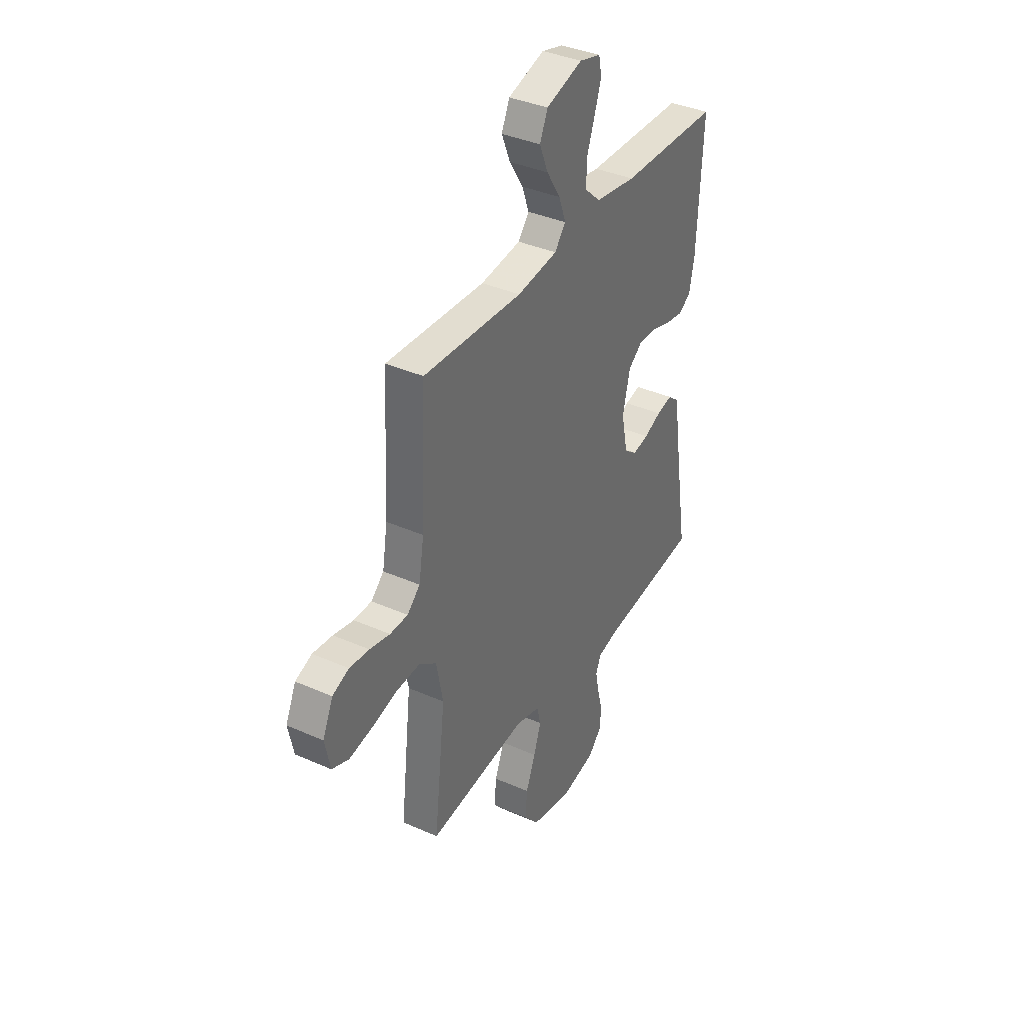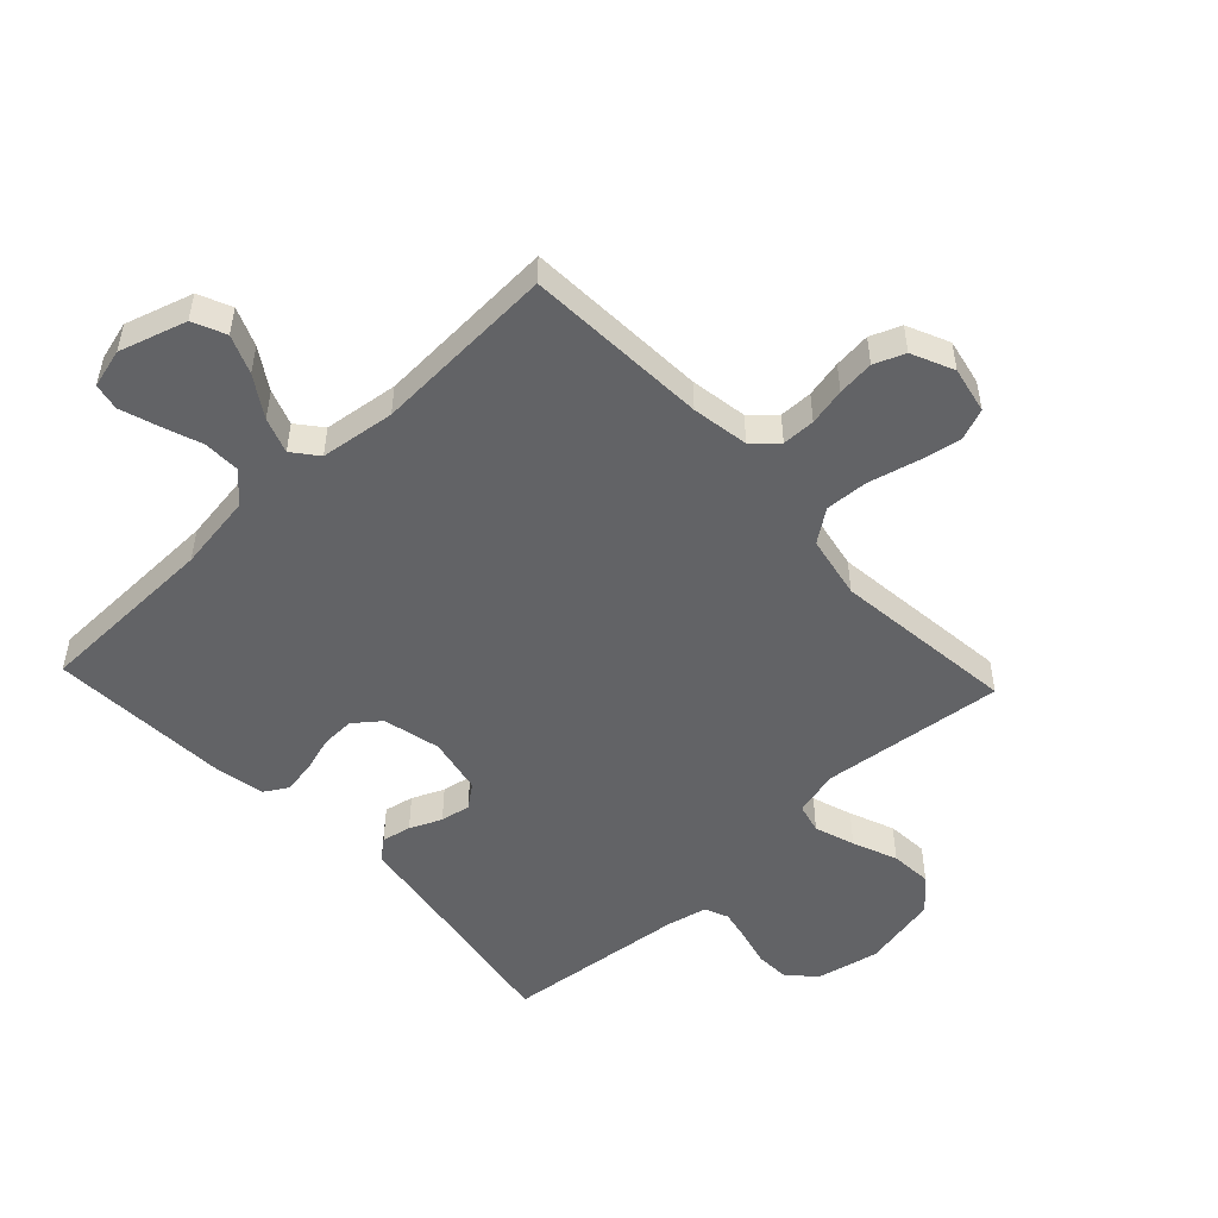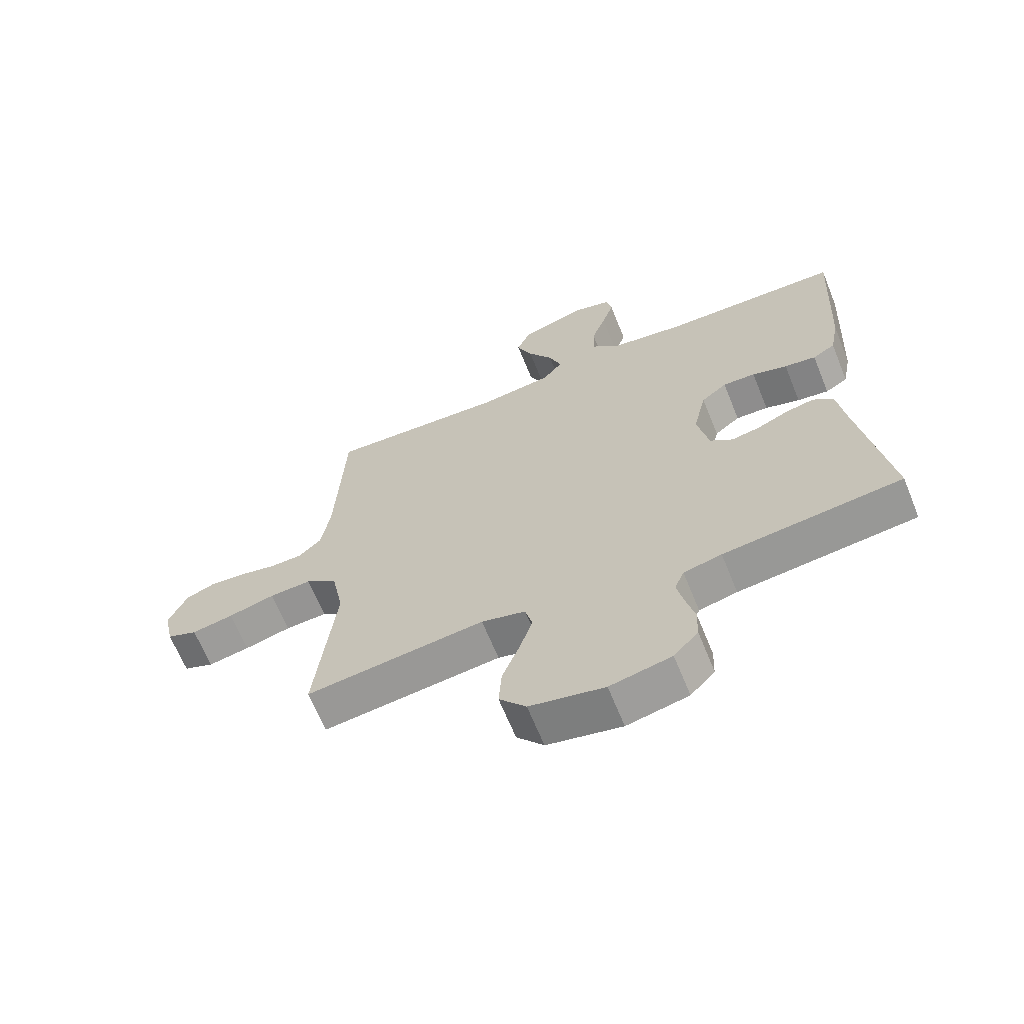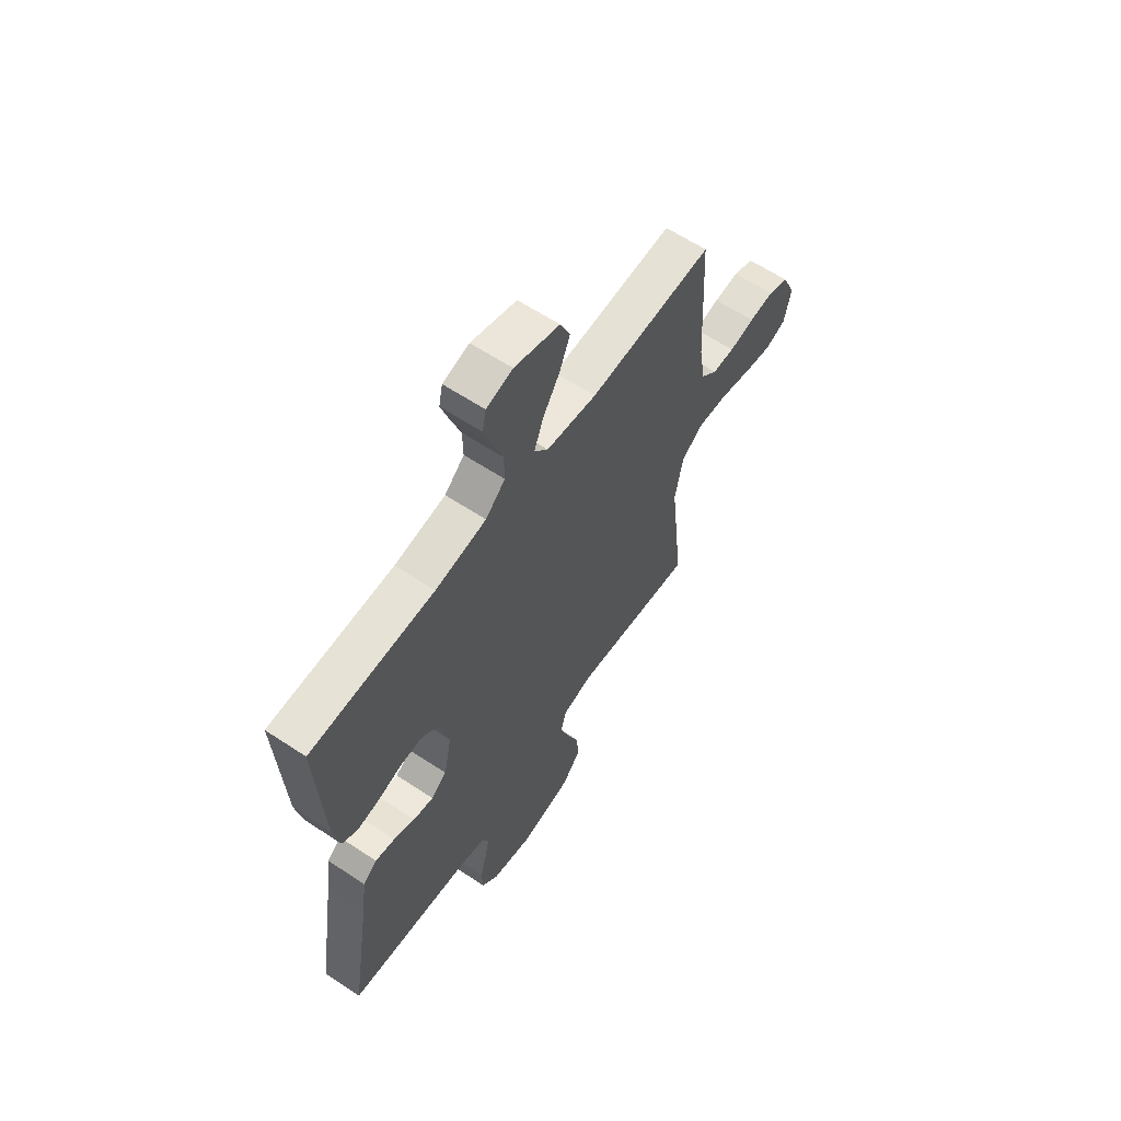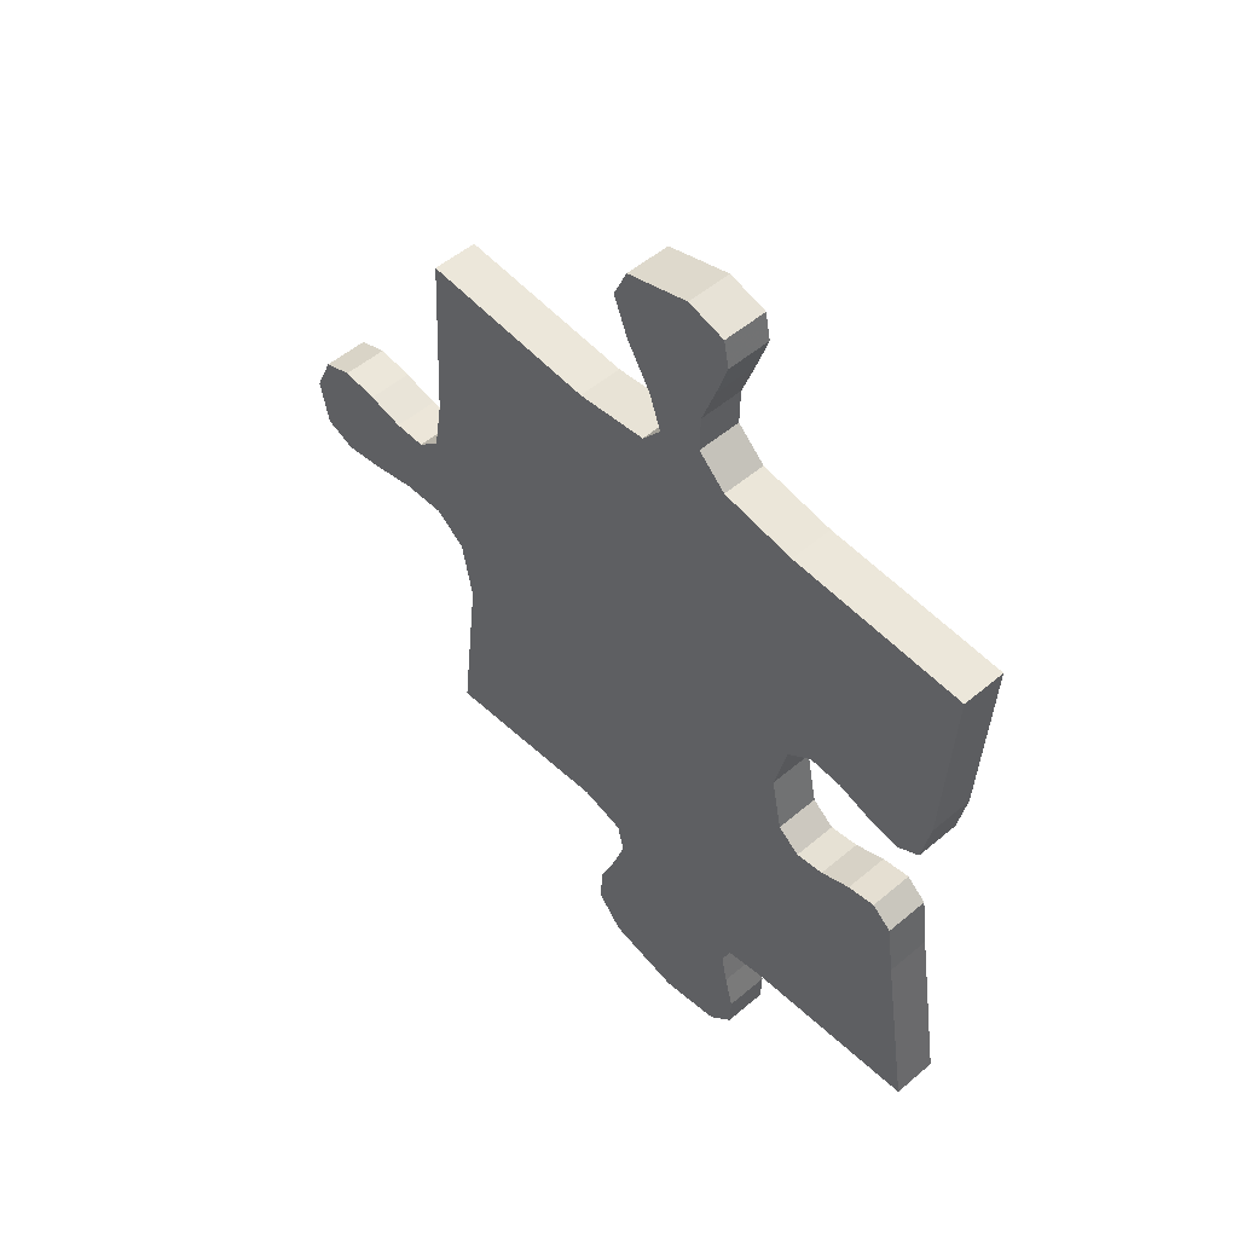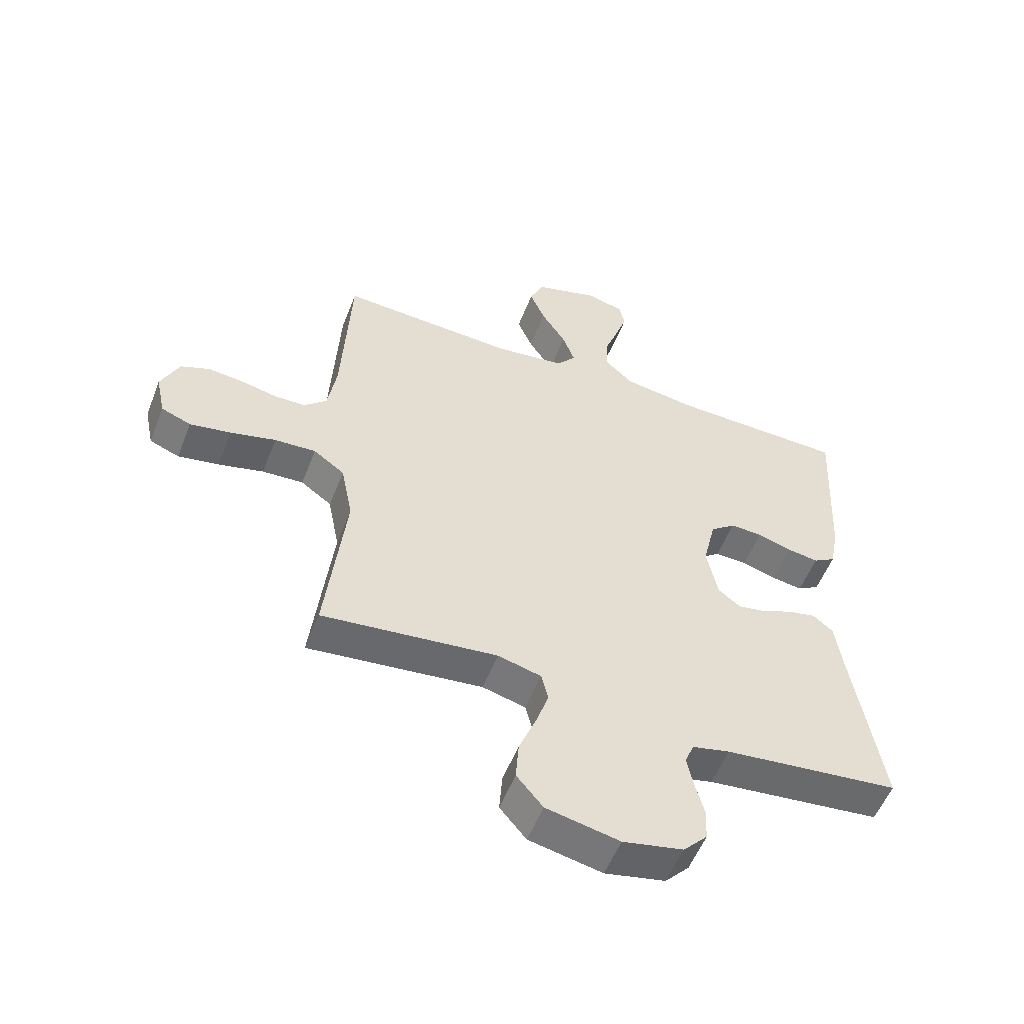
<metadata>
{"format":"obj","ext":"obj","renderer":"f3d","projection":"perspective","resolution":1024,"background":"white","views":[{"elev":37.4,"azim":119.6,"up":"+Z"},{"elev":-50.9,"azim":43.2,"up":"+Y"},{"elev":-65.7,"azim":-157.9,"up":"+Z"},{"elev":61.7,"azim":-56.0,"up":"+Z"},{"elev":52.6,"azim":-132.3,"up":"+Z"},{"elev":-54.8,"azim":158.8,"up":"+Z"}]}
</metadata>
<code>
v -0.5 0.07 -0.5
v -0.452 0.07 -0.2
v -0.439 0.07 -0.108
v -0.405 0.07 -0.08
v -0.357 0.07 -0.09
v -0.305 0.07 -0.113
v -0.256 0.07 -0.122
v -0.218 0.07 -0.093
v -0.199 0.07 0
v -0.221 0.07 0.094
v -0.264 0.07 0.128
v -0.319 0.07 0.126
v -0.378 0.07 0.108
v -0.431 0.07 0.1
v -0.469 0.07 0.123
v -0.484 0.07 0.2
v -0.5 0.07 0.5
v -0.2 0.07 0.506
v -0.076 0.07 0.524
v -0.028 0.07 0.568
v -0.029 0.07 0.629
v -0.053 0.07 0.696
v -0.073 0.07 0.756
v -0.064 0.07 0.8
v 0 0.07 0.817
v 0.11 0.07 0.783
v 0.134 0.07 0.729
v 0.108 0.07 0.666
v 0.066 0.07 0.6
v 0.045 0.07 0.542
v 0.078 0.07 0.501
v 0.2 0.07 0.485
v 0.5 0.07 0.5
v 0.515 0.07 0.2
v 0.53 0.07 0.107
v 0.569 0.07 0.071
v 0.623 0.07 0.07
v 0.684 0.07 0.083
v 0.744 0.07 0.089
v 0.794 0.07 0.069
v 0.825 0.07 0
v 0.809 0.07 -0.076
v 0.758 0.07 -0.096
v 0.688 0.07 -0.083
v 0.61 0.07 -0.063
v 0.539 0.07 -0.059
v 0.486 0.07 -0.097
v 0.466 0.07 -0.2
v 0.5 0.07 -0.5
v 0.2 0.07 -0.466
v 0.126 0.07 -0.485
v 0.114 0.07 -0.533
v 0.136 0.07 -0.599
v 0.165 0.07 -0.672
v 0.17 0.07 -0.74
v 0.125 0.07 -0.793
v 0 0.07 -0.819
v -0.103 0.07 -0.797
v -0.144 0.07 -0.753
v -0.146 0.07 -0.698
v -0.131 0.07 -0.639
v -0.12 0.07 -0.586
v -0.136 0.07 -0.548
v -0.2 0.07 -0.533
v -0.5 0 -0.5
v -0.452 0 -0.2
v -0.439 0 -0.108
v -0.405 0 -0.08
v -0.357 0 -0.09
v -0.305 0 -0.113
v -0.256 0 -0.122
v -0.218 0 -0.093
v -0.199 0 0
v -0.221 0 0.094
v -0.264 0 0.128
v -0.319 0 0.126
v -0.378 0 0.108
v -0.431 0 0.1
v -0.469 0 0.123
v -0.484 0 0.2
v -0.5 0 0.5
v -0.2 0 0.506
v -0.076 0 0.524
v -0.028 0 0.568
v -0.029 0 0.629
v -0.053 0 0.696
v -0.073 0 0.756
v -0.064 0 0.8
v 0 0 0.817
v 0.11 0 0.783
v 0.134 0 0.729
v 0.108 0 0.666
v 0.066 0 0.6
v 0.045 0 0.542
v 0.078 0 0.501
v 0.2 0 0.485
v 0.5 0 0.5
v 0.515 0 0.2
v 0.53 0 0.107
v 0.569 0 0.071
v 0.623 0 0.07
v 0.684 0 0.083
v 0.744 0 0.089
v 0.794 0 0.069
v 0.825 0 0
v 0.809 0 -0.076
v 0.758 0 -0.096
v 0.688 0 -0.083
v 0.61 0 -0.063
v 0.539 0 -0.059
v 0.486 0 -0.097
v 0.466 0 -0.2
v 0.5 0 -0.5
v 0.2 0 -0.466
v 0.126 0 -0.485
v 0.114 0 -0.533
v 0.136 0 -0.599
v 0.165 0 -0.672
v 0.17 0 -0.74
v 0.125 0 -0.793
v 0 0 -0.819
v -0.103 0 -0.797
v -0.144 0 -0.753
v -0.146 0 -0.698
v -0.131 0 -0.639
v -0.12 0 -0.586
v -0.136 0 -0.548
v -0.2 0 -0.533
f 58 59 60 61
f 58 61 62
f 57 58 62
f 56 57 62 63
f 53 54 55 56
f 52 53 56 63
f 48 49 50
f 47 48 50 51
f 42 43 44 45
f 40 41 42 45
f 40 45 46
f 37 38 39 40
f 37 40 46
f 36 37 46 47
f 32 33 34
f 31 32 34 35
f 26 27 28 29
f 26 29 30
f 25 26 30
f 24 25 30
f 21 22 23 24
f 21 24 30
f 20 21 30 31
f 15 16 17 18
f 15 18 19
f 12 13 14 15
f 11 12 15 19
f 10 11 19 20
f 3 4 5 6
f 2 3 6 7
f 64 1 2 7
f 51 52 63 64
f 51 64 7 8
f 47 51 8 9
f 31 35 36 47
f 20 31 47
f 9 10 20 47
f 125 124 123 122
f 126 125 122
f 126 122 121
f 127 126 121 120
f 120 119 118 117
f 127 120 117 116
f 114 113 112
f 115 114 112 111
f 109 108 107 106
f 109 106 105 104
f 110 109 104
f 104 103 102 101
f 110 104 101
f 111 110 101 100
f 98 97 96
f 99 98 96 95
f 93 92 91 90
f 94 93 90
f 94 90 89
f 94 89 88
f 88 87 86 85
f 94 88 85
f 95 94 85 84
f 82 81 80 79
f 83 82 79
f 79 78 77 76
f 83 79 76 75
f 84 83 75 74
f 70 69 68 67
f 71 70 67 66
f 71 66 65 128
f 128 127 116 115
f 72 71 128 115
f 73 72 115 111
f 111 100 99 95
f 111 95 84
f 111 84 74 73
f 1 65 66 2
f 2 66 67 3
f 3 67 68 4
f 4 68 69 5
f 5 69 70 6
f 6 70 71 7
f 7 71 72 8
f 8 72 73 9
f 9 73 74 10
f 10 74 75 11
f 11 75 76 12
f 12 76 77 13
f 13 77 78 14
f 14 78 79 15
f 15 79 80 16
f 16 80 81 17
f 17 81 82 18
f 18 82 83 19
f 19 83 84 20
f 20 84 85 21
f 21 85 86 22
f 22 86 87 23
f 23 87 88 24
f 24 88 89 25
f 25 89 90 26
f 26 90 91 27
f 27 91 92 28
f 28 92 93 29
f 29 93 94 30
f 30 94 95 31
f 31 95 96 32
f 32 96 97 33
f 33 97 98 34
f 34 98 99 35
f 35 99 100 36
f 36 100 101 37
f 37 101 102 38
f 38 102 103 39
f 39 103 104 40
f 40 104 105 41
f 41 105 106 42
f 42 106 107 43
f 43 107 108 44
f 44 108 109 45
f 45 109 110 46
f 46 110 111 47
f 47 111 112 48
f 48 112 113 49
f 49 113 114 50
f 50 114 115 51
f 51 115 116 52
f 52 116 117 53
f 53 117 118 54
f 54 118 119 55
f 55 119 120 56
f 56 120 121 57
f 57 121 122 58
f 58 122 123 59
f 59 123 124 60
f 60 124 125 61
f 61 125 126 62
f 62 126 127 63
f 63 127 128 64
f 64 128 65 1

</code>
